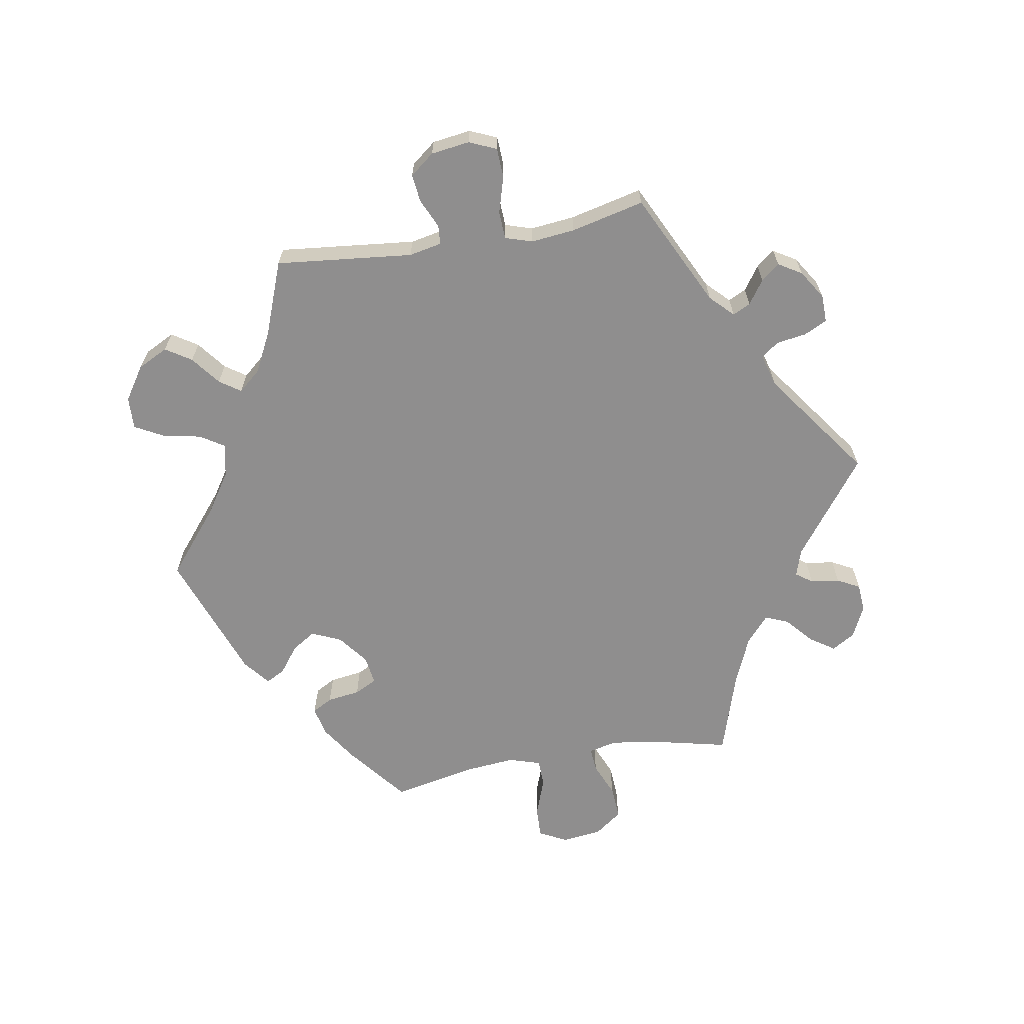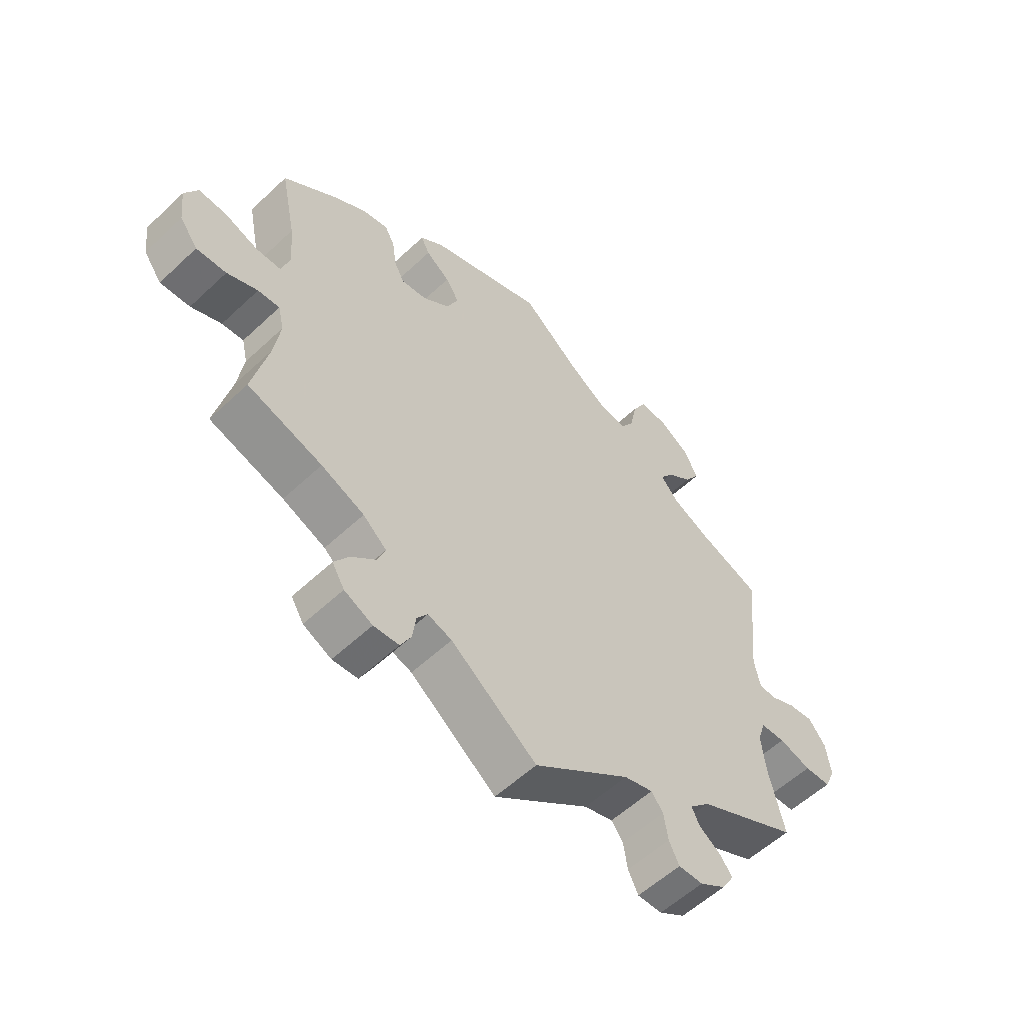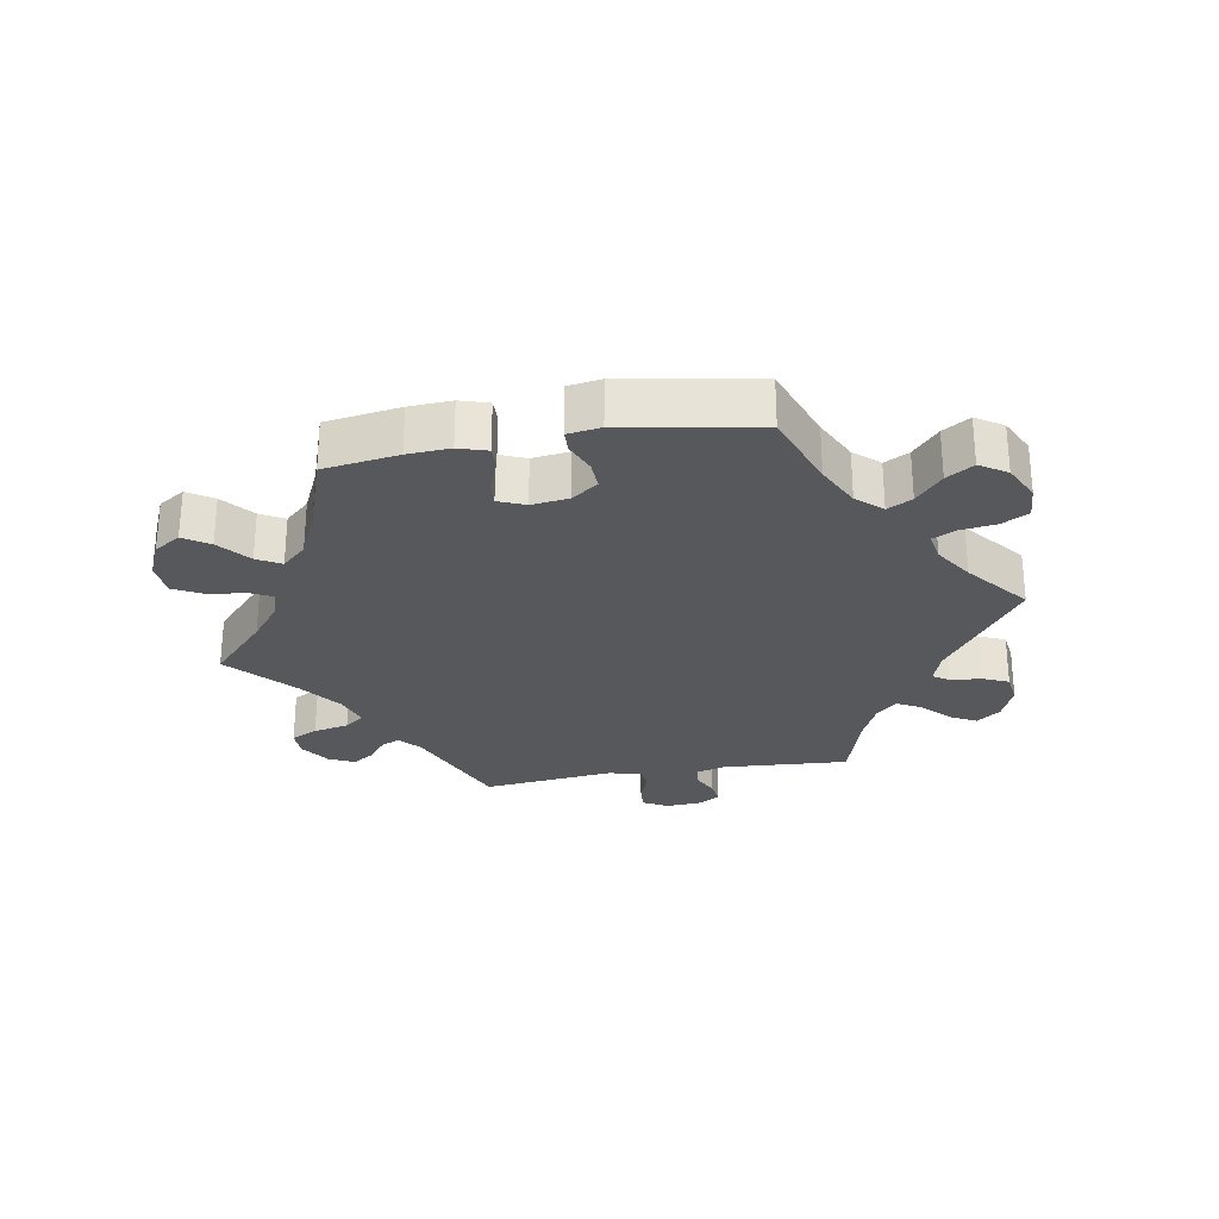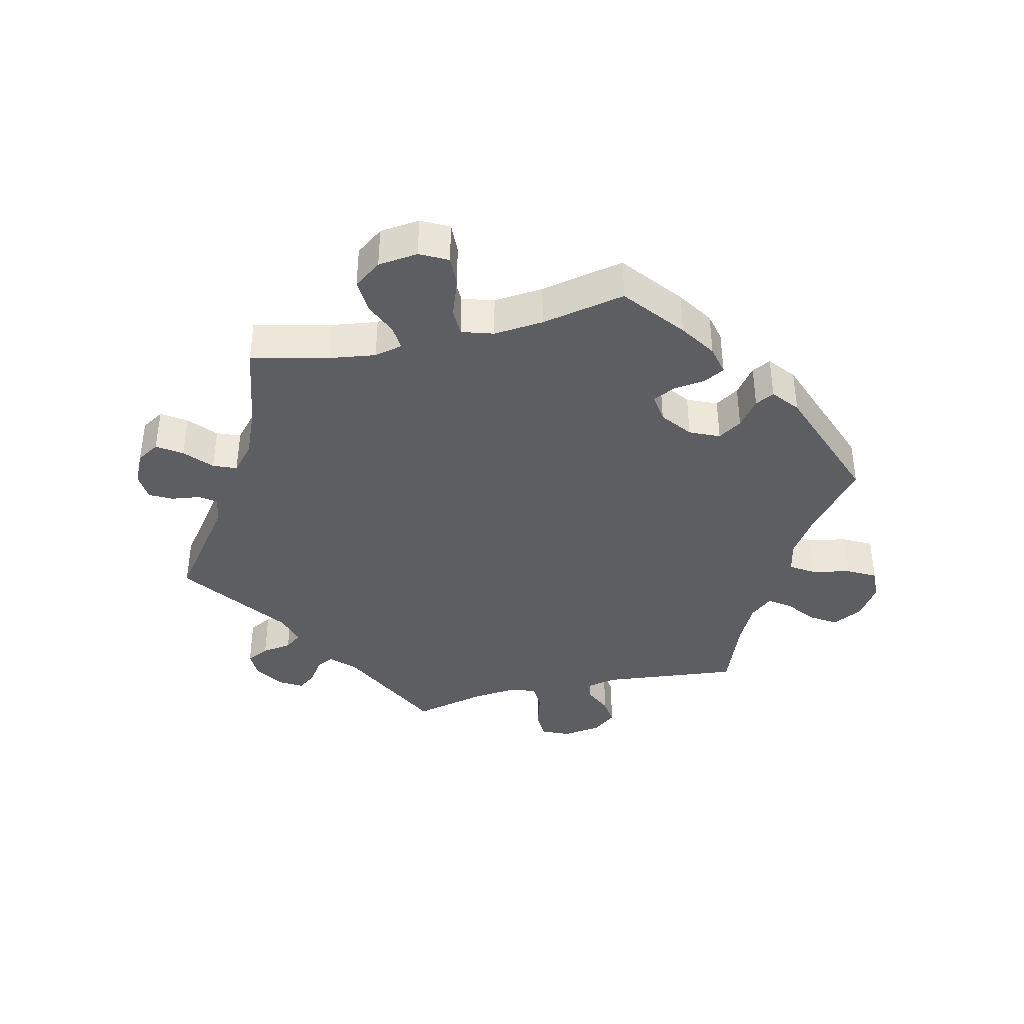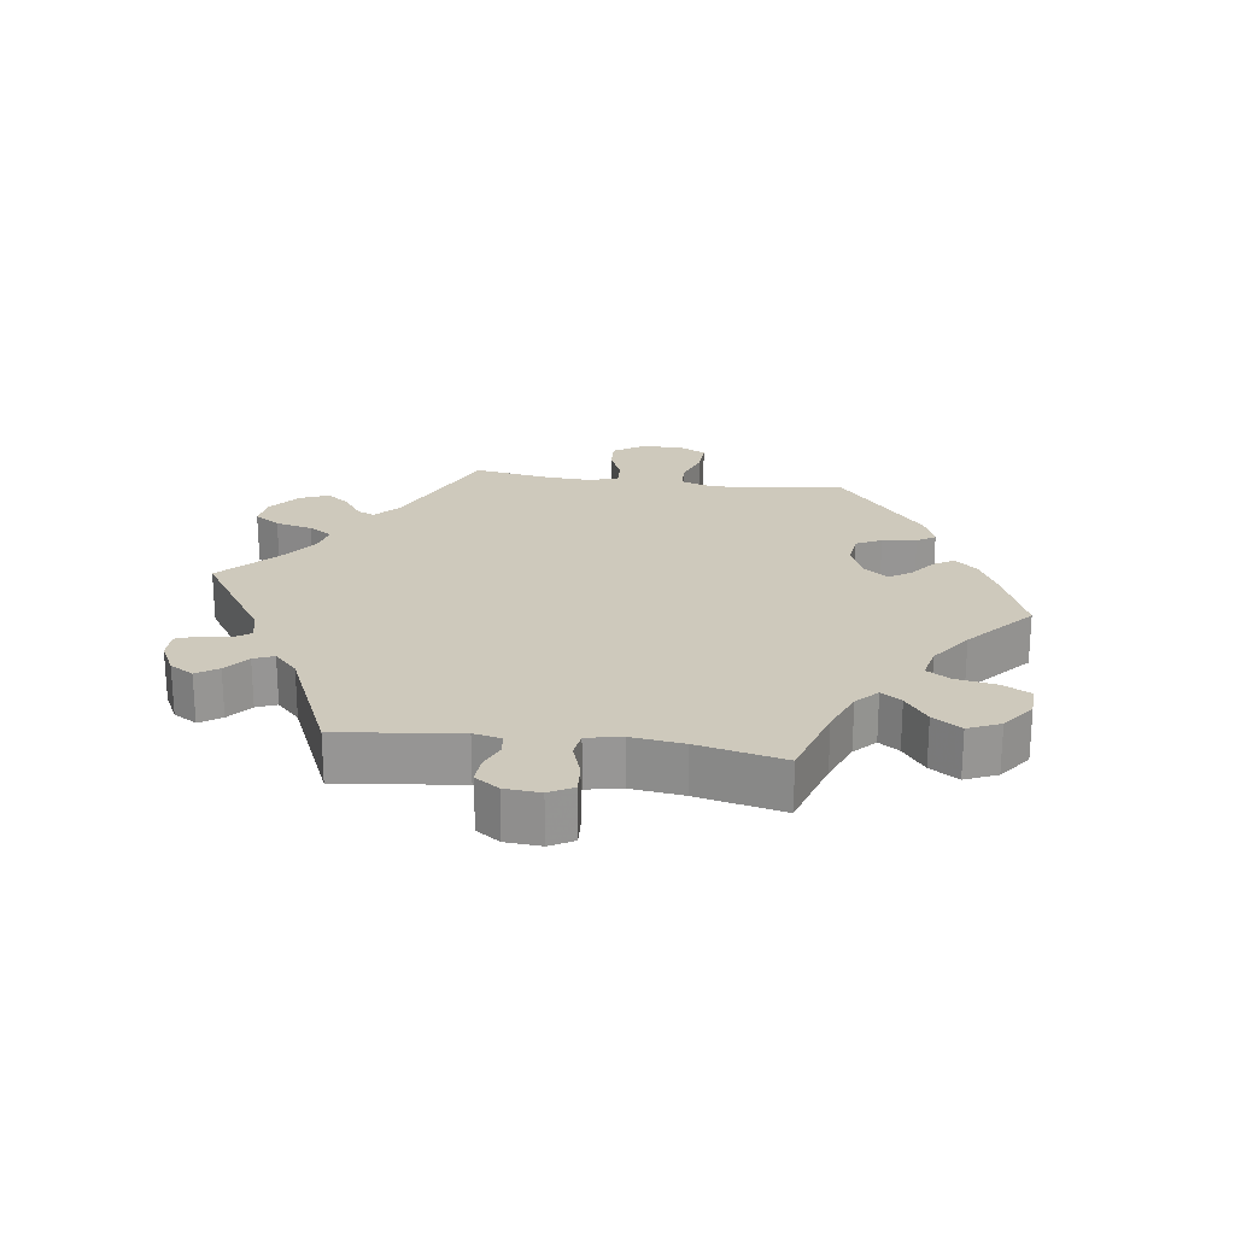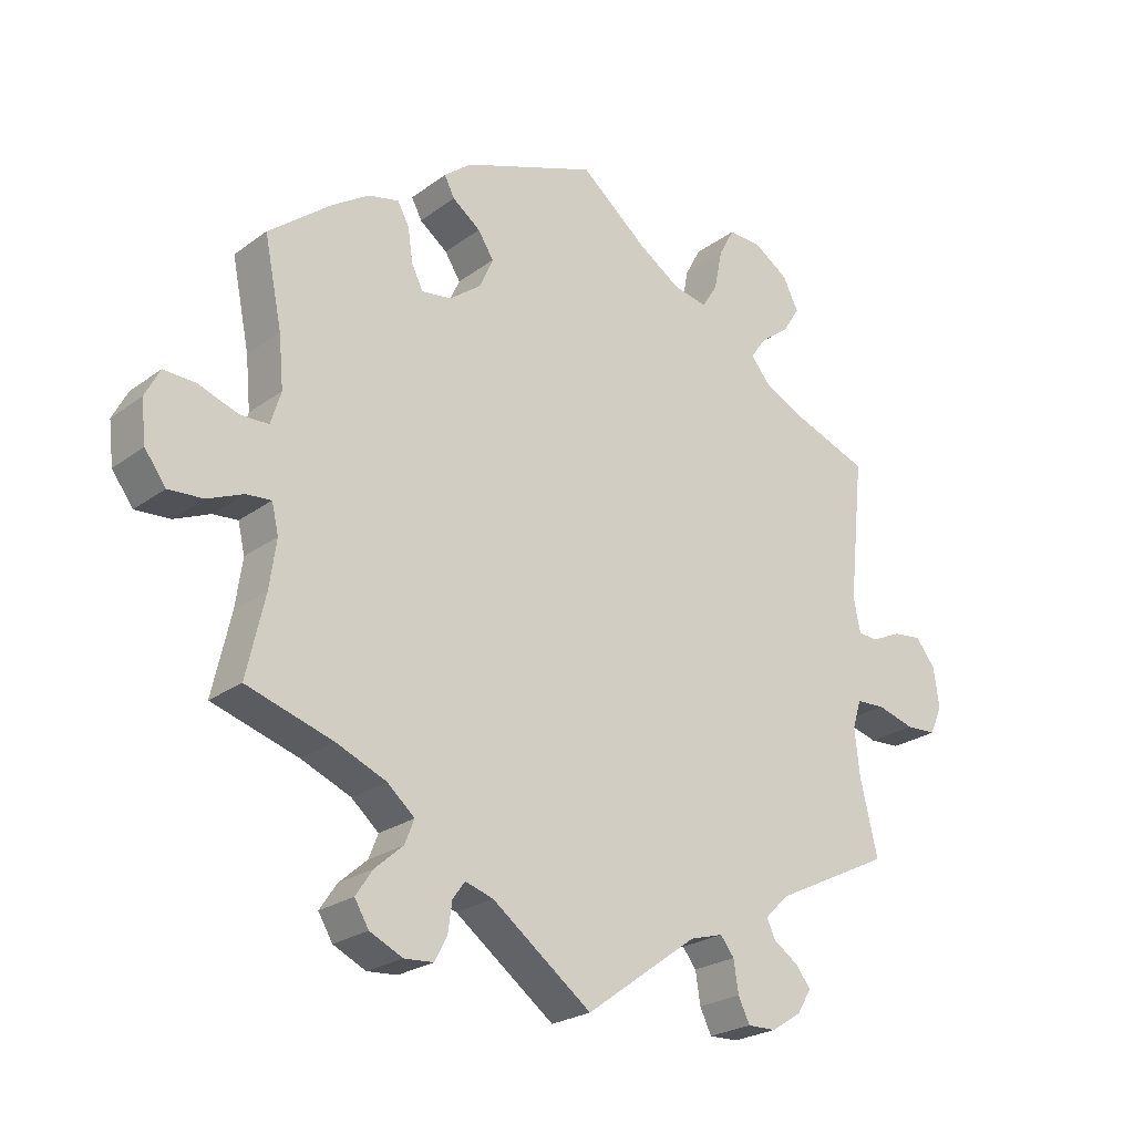
<metadata>
{"format":"obj","ext":"obj","renderer":"f3d","projection":"perspective","resolution":1024,"background":"white","views":[{"elev":-65.0,"azim":99.8,"up":"+Y"},{"elev":-56.6,"azim":-45.6,"up":"+Z"},{"elev":-27.9,"azim":-20.2,"up":"+Y"},{"elev":-38.9,"azim":-76.7,"up":"+Y"},{"elev":22.3,"azim":-142.1,"up":"+Y"},{"elev":-23.9,"azim":-39.7,"up":"+Z"}]}
</metadata>
<code>
v -0.409 0.07 0.361
v -0.354 0.07 0.397
v -0.309 0.07 0.407
v -0.292 0.07 0.376
v -0.285 0.07 0.326
v -0.268 0.07 0.292
v -0.224 0.07 0.298
v -0.178 0.07 0.333
v -0.158 0.07 0.378
v -0.181 0.07 0.414
v -0.222 0.07 0.445
v -0.237 0.07 0.474
v -0.197 0.07 0.506
v 0 0.07 0.578
v 0.098 0.07 0.497
v 0.16 0.07 0.456
v 0.21 0.07 0.446
v 0.233 0.07 0.482
v 0.245 0.07 0.541
v 0.268 0.07 0.584
v 0.317 0.07 0.582
v 0.368 0.07 0.548
v 0.391 0.07 0.502
v 0.366 0.07 0.463
v 0.322 0.07 0.429
v 0.3 0.07 0.397
v 0.329 0.07 0.363
v 0.39 0.07 0.332
v 0.501 0.07 0.29
v 0.479 0.07 0.082
v 0.489 0.07 0.032
v 0.518 0.07 0.03
v 0.562 0.07 0.05
v 0.604 0.07 0.055
v 0.633 0.07 0.018
v 0.641 0.07 -0.041
v 0.623 0.07 -0.082
v 0.578 0.07 -0.084
v 0.523 0.07 -0.068
v 0.481 0.07 -0.07
v 0.468 0.07 -0.111
v 0.475 0.07 -0.178
v 0.501 0.07 -0.289
v 0.328 0.07 -0.374
v 0.294 0.07 -0.408
v 0.307 0.07 -0.435
v 0.343 0.07 -0.46
v 0.365 0.07 -0.488
v 0.344 0.07 -0.523
v 0.3 0.07 -0.551
v 0.258 0.07 -0.552
v 0.241 0.07 -0.517
v 0.234 0.07 -0.471
v 0.214 0.07 -0.445
v 0.165 0.07 -0.459
v 0.001 0.07 -0.578
v -0.145 0.07 -0.468
v -0.186 0.07 -0.455
v -0.204 0.07 -0.48
v -0.21 0.07 -0.524
v -0.228 0.07 -0.558
v -0.271 0.07 -0.561
v -0.319 0.07 -0.538
v -0.34 0.07 -0.503
v -0.315 0.07 -0.466
v -0.274 0.07 -0.43
v -0.26 0.07 -0.395
v -0.3 0.07 -0.36
v -0.373 0.07 -0.329
v -0.5 0.07 -0.289
v -0.473 0.07 -0.171
v -0.463 0.07 -0.101
v -0.473 0.07 -0.058
v -0.51 0.07 -0.061
v -0.562 0.07 -0.083
v -0.613 0.07 -0.086
v -0.644 0.07 -0.044
v -0.651 0.07 0.017
v -0.629 0.07 0.059
v -0.582 0.07 0.057
v -0.524 0.07 0.036
v -0.482 0.07 0.037
v -0.467 0.07 0.085
v -0.474 0.07 0.161
v -0.5 0.07 0.289
v -0.409 0 0.361
v -0.354 0 0.397
v -0.309 0 0.407
v -0.292 0 0.376
v -0.285 0 0.326
v -0.268 0 0.292
v -0.224 0 0.298
v -0.178 0 0.333
v -0.158 0 0.378
v -0.181 0 0.414
v -0.222 0 0.445
v -0.237 0 0.474
v -0.197 0 0.506
v 0 0 0.578
v 0.098 0 0.497
v 0.16 0 0.456
v 0.21 0 0.446
v 0.233 0 0.482
v 0.245 0 0.541
v 0.268 0 0.584
v 0.317 0 0.582
v 0.368 0 0.548
v 0.391 0 0.502
v 0.366 0 0.463
v 0.322 0 0.429
v 0.3 0 0.397
v 0.329 0 0.363
v 0.39 0 0.332
v 0.501 0 0.29
v 0.479 0 0.082
v 0.489 0 0.032
v 0.518 0 0.03
v 0.562 0 0.05
v 0.604 0 0.055
v 0.633 0 0.018
v 0.641 0 -0.041
v 0.623 0 -0.082
v 0.578 0 -0.084
v 0.523 0 -0.068
v 0.481 0 -0.07
v 0.468 0 -0.111
v 0.475 0 -0.178
v 0.501 0 -0.289
v 0.328 0 -0.374
v 0.294 0 -0.408
v 0.307 0 -0.435
v 0.343 0 -0.46
v 0.365 0 -0.488
v 0.344 0 -0.523
v 0.3 0 -0.551
v 0.258 0 -0.552
v 0.241 0 -0.517
v 0.234 0 -0.471
v 0.214 0 -0.445
v 0.165 0 -0.459
v 0.001 0 -0.578
v -0.145 0 -0.468
v -0.186 0 -0.455
v -0.204 0 -0.48
v -0.21 0 -0.524
v -0.228 0 -0.558
v -0.271 0 -0.561
v -0.319 0 -0.538
v -0.34 0 -0.503
v -0.315 0 -0.466
v -0.274 0 -0.43
v -0.26 0 -0.395
v -0.3 0 -0.36
v -0.373 0 -0.329
v -0.5 0 -0.289
v -0.473 0 -0.171
v -0.463 0 -0.101
v -0.473 0 -0.058
v -0.51 0 -0.061
v -0.562 0 -0.083
v -0.613 0 -0.086
v -0.644 0 -0.044
v -0.651 0 0.017
v -0.629 0 0.059
v -0.582 0 0.057
v -0.524 0 0.036
v -0.482 0 0.037
v -0.467 0 0.085
v -0.474 0 0.161
v -0.5 0 0.289
f 84 85 1 2
f 83 84 2 3
f 82 83 3 4
f 78 79 80 81
f 78 81 82
f 77 78 82
f 74 75 76 77
f 73 74 77 82
f 72 73 82 4
f 69 70 71
f 68 69 71 72
f 67 68 72 4
f 63 64 65 66
f 61 62 63 66
f 59 60 61 66
f 58 59 66 67
f 57 58 67
f 55 56 57
f 54 55 57 67
f 50 51 52 53
f 50 53 54
f 49 50 54
f 46 47 48 49
f 45 46 49 54
f 44 45 54 67
f 42 43 44 67
f 36 37 38 39
f 36 39 40
f 35 36 40
f 32 33 34 35
f 31 32 35 40
f 30 31 40 41
f 28 29 30
f 27 28 30 41
f 22 23 24 25
f 22 25 26
f 21 22 26
f 18 19 20 21
f 17 18 21 26
f 16 17 26 27
f 12 13 14 15
f 10 11 12 15
f 9 10 15 16
f 8 9 16 27
f 67 4 5
f 67 5 6
f 42 67 6 7
f 27 41 42
f 7 8 27 42
f 87 86 170 169
f 88 87 169 168
f 89 88 168 167
f 166 165 164 163
f 167 166 163
f 167 163 162
f 162 161 160 159
f 167 162 159 158
f 89 167 158 157
f 156 155 154
f 157 156 154 153
f 89 157 153 152
f 151 150 149 148
f 151 148 147 146
f 151 146 145 144
f 152 151 144 143
f 152 143 142
f 142 141 140
f 152 142 140 139
f 138 137 136 135
f 139 138 135
f 139 135 134
f 134 133 132 131
f 139 134 131 130
f 152 139 130 129
f 152 129 128 127
f 124 123 122 121
f 125 124 121
f 125 121 120
f 120 119 118 117
f 125 120 117 116
f 126 125 116 115
f 115 114 113
f 126 115 113 112
f 110 109 108 107
f 111 110 107
f 111 107 106
f 106 105 104 103
f 111 106 103 102
f 112 111 102 101
f 100 99 98 97
f 100 97 96 95
f 101 100 95 94
f 112 101 94 93
f 90 89 152
f 91 90 152
f 92 91 152 127
f 127 126 112
f 127 112 93 92
f 1 86 87 2
f 2 87 88 3
f 3 88 89 4
f 4 89 90 5
f 5 90 91 6
f 6 91 92 7
f 7 92 93 8
f 8 93 94 9
f 9 94 95 10
f 10 95 96 11
f 11 96 97 12
f 12 97 98 13
f 13 98 99 14
f 14 99 100 15
f 15 100 101 16
f 16 101 102 17
f 17 102 103 18
f 18 103 104 19
f 19 104 105 20
f 20 105 106 21
f 21 106 107 22
f 22 107 108 23
f 23 108 109 24
f 24 109 110 25
f 25 110 111 26
f 26 111 112 27
f 27 112 113 28
f 28 113 114 29
f 29 114 115 30
f 30 115 116 31
f 31 116 117 32
f 32 117 118 33
f 33 118 119 34
f 34 119 120 35
f 35 120 121 36
f 36 121 122 37
f 37 122 123 38
f 38 123 124 39
f 39 124 125 40
f 40 125 126 41
f 41 126 127 42
f 42 127 128 43
f 43 128 129 44
f 44 129 130 45
f 45 130 131 46
f 46 131 132 47
f 47 132 133 48
f 48 133 134 49
f 49 134 135 50
f 50 135 136 51
f 51 136 137 52
f 52 137 138 53
f 53 138 139 54
f 54 139 140 55
f 55 140 141 56
f 56 141 142 57
f 57 142 143 58
f 58 143 144 59
f 59 144 145 60
f 60 145 146 61
f 61 146 147 62
f 62 147 148 63
f 63 148 149 64
f 64 149 150 65
f 65 150 151 66
f 66 151 152 67
f 67 152 153 68
f 68 153 154 69
f 69 154 155 70
f 70 155 156 71
f 71 156 157 72
f 72 157 158 73
f 73 158 159 74
f 74 159 160 75
f 75 160 161 76
f 76 161 162 77
f 77 162 163 78
f 78 163 164 79
f 79 164 165 80
f 80 165 166 81
f 81 166 167 82
f 82 167 168 83
f 83 168 169 84
f 84 169 170 85
f 85 170 86 1

</code>
